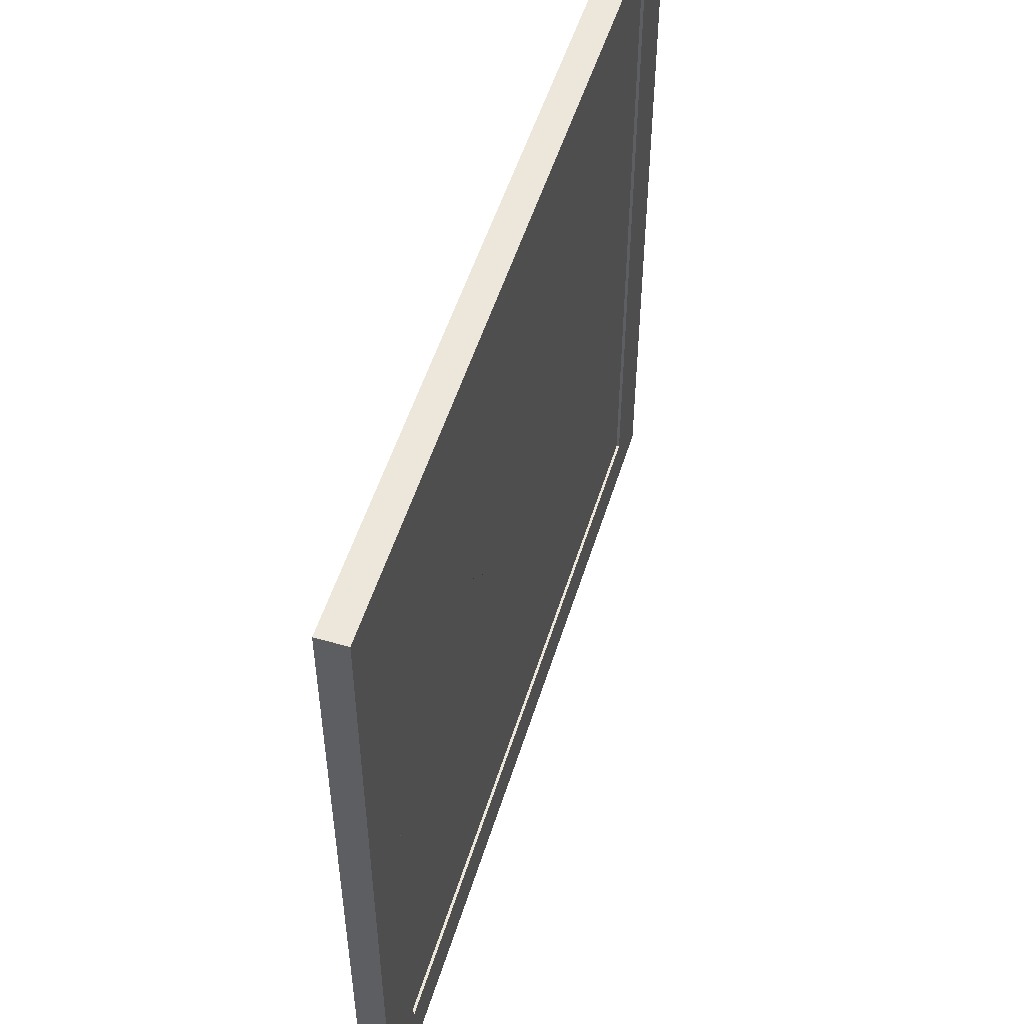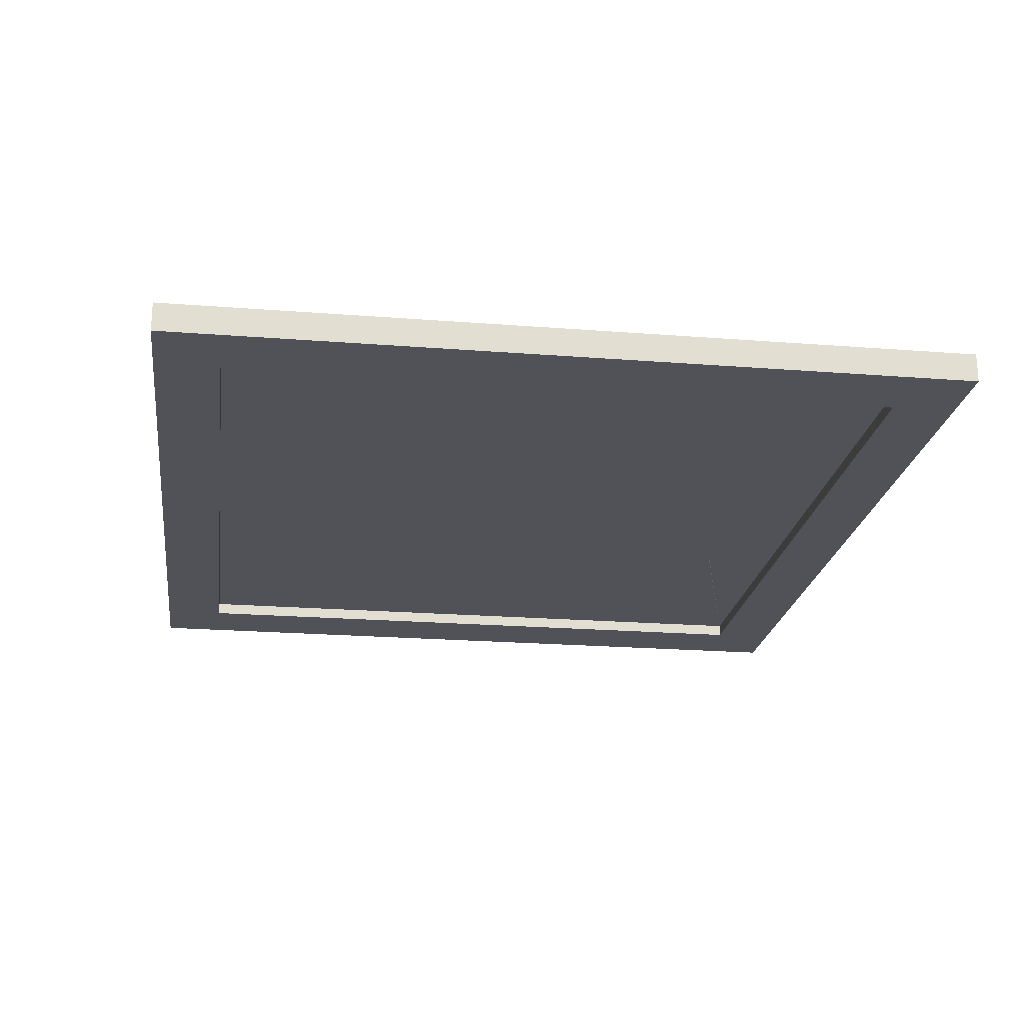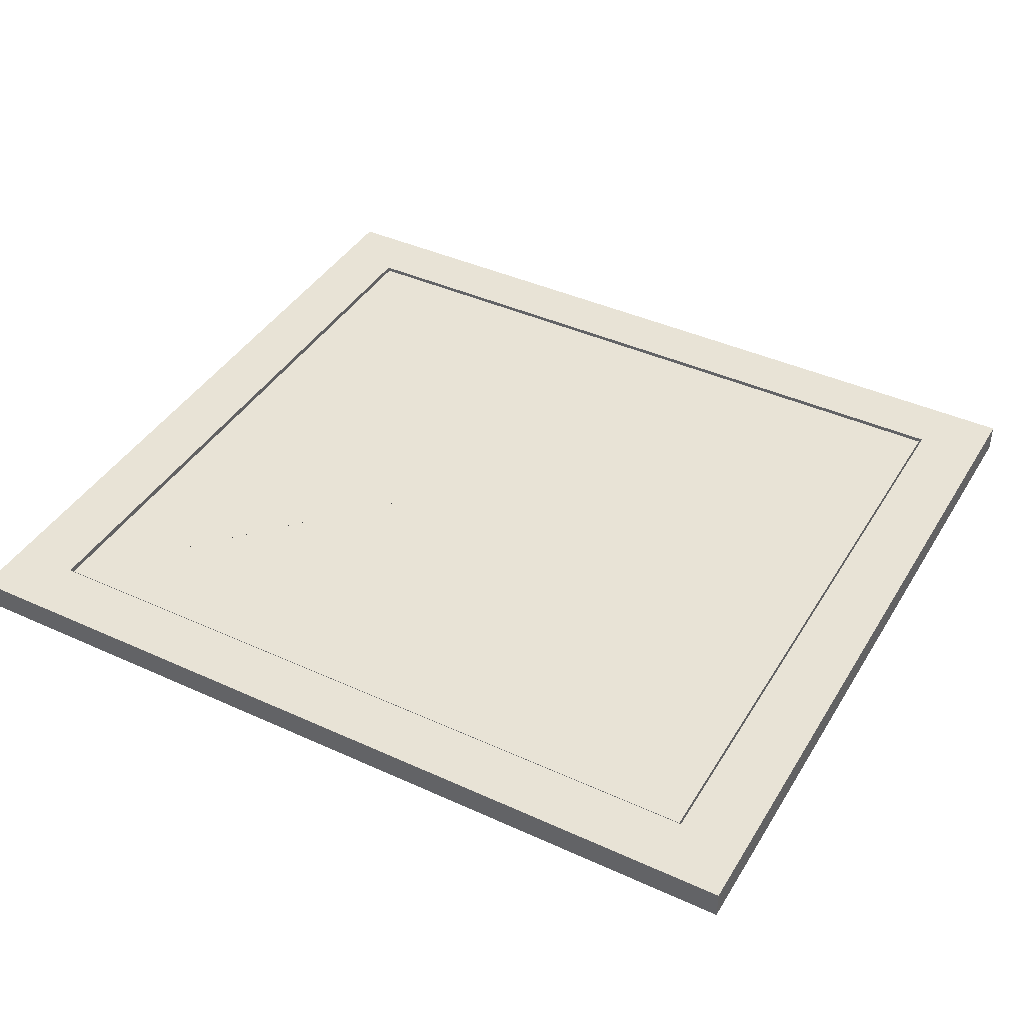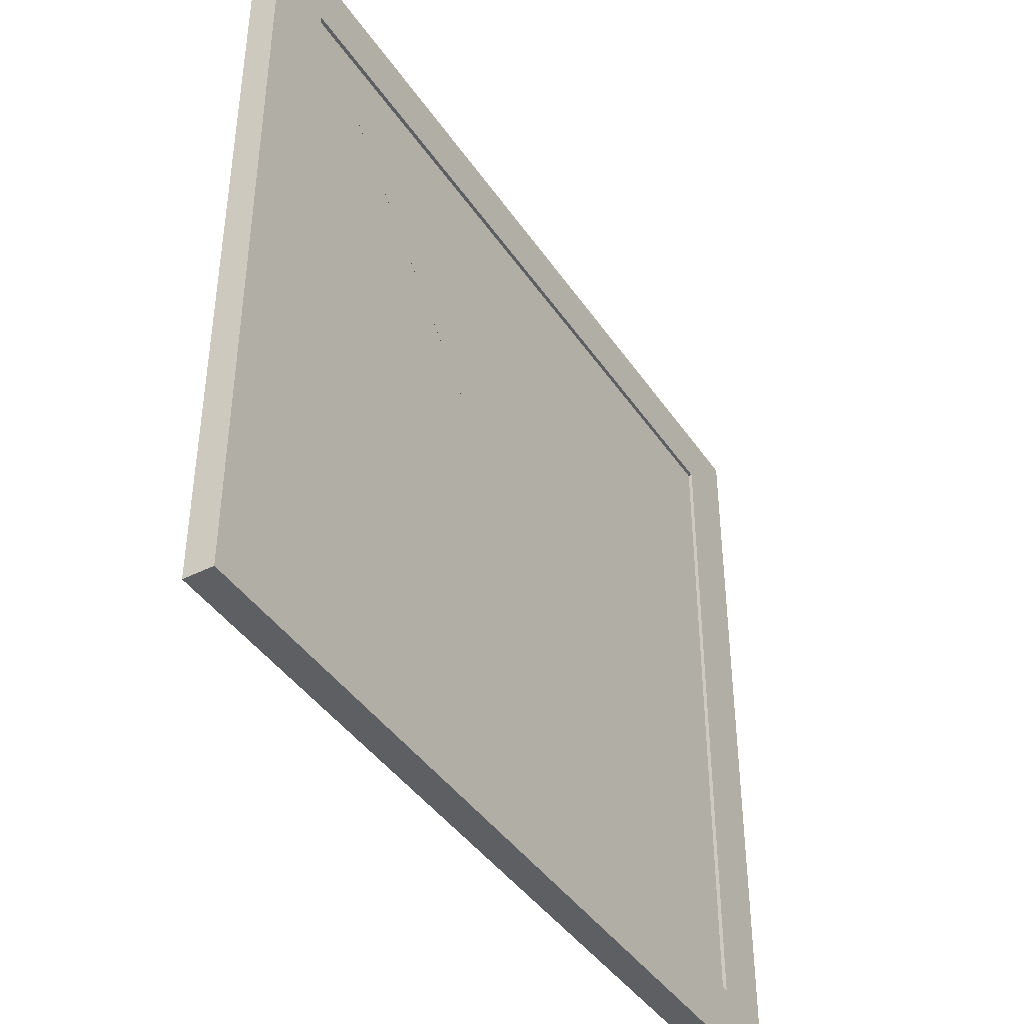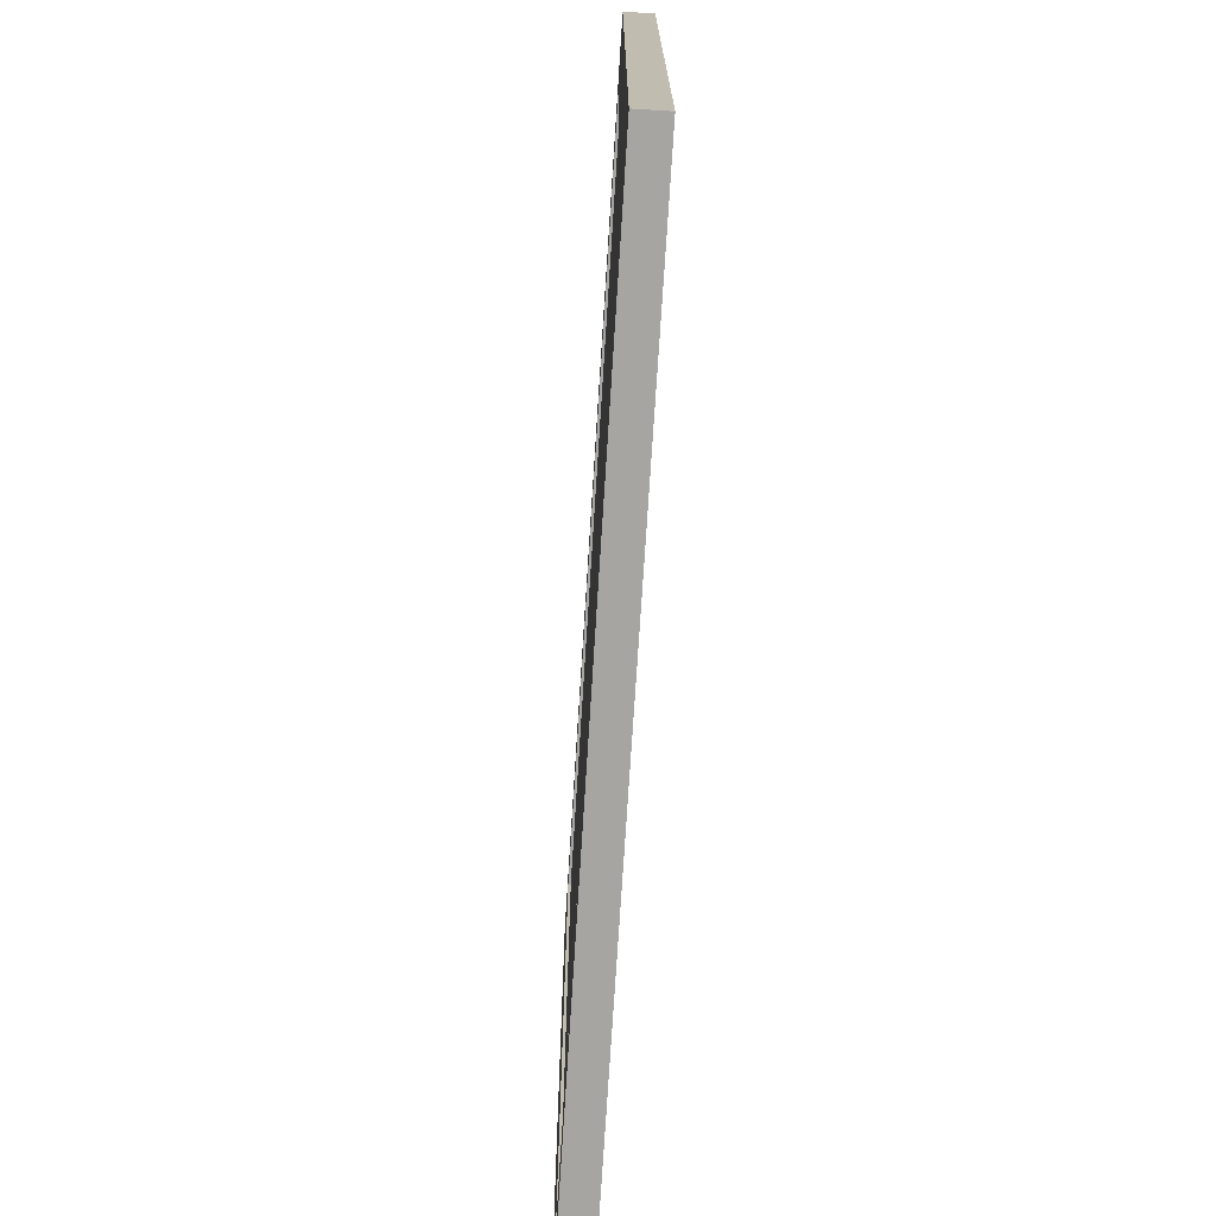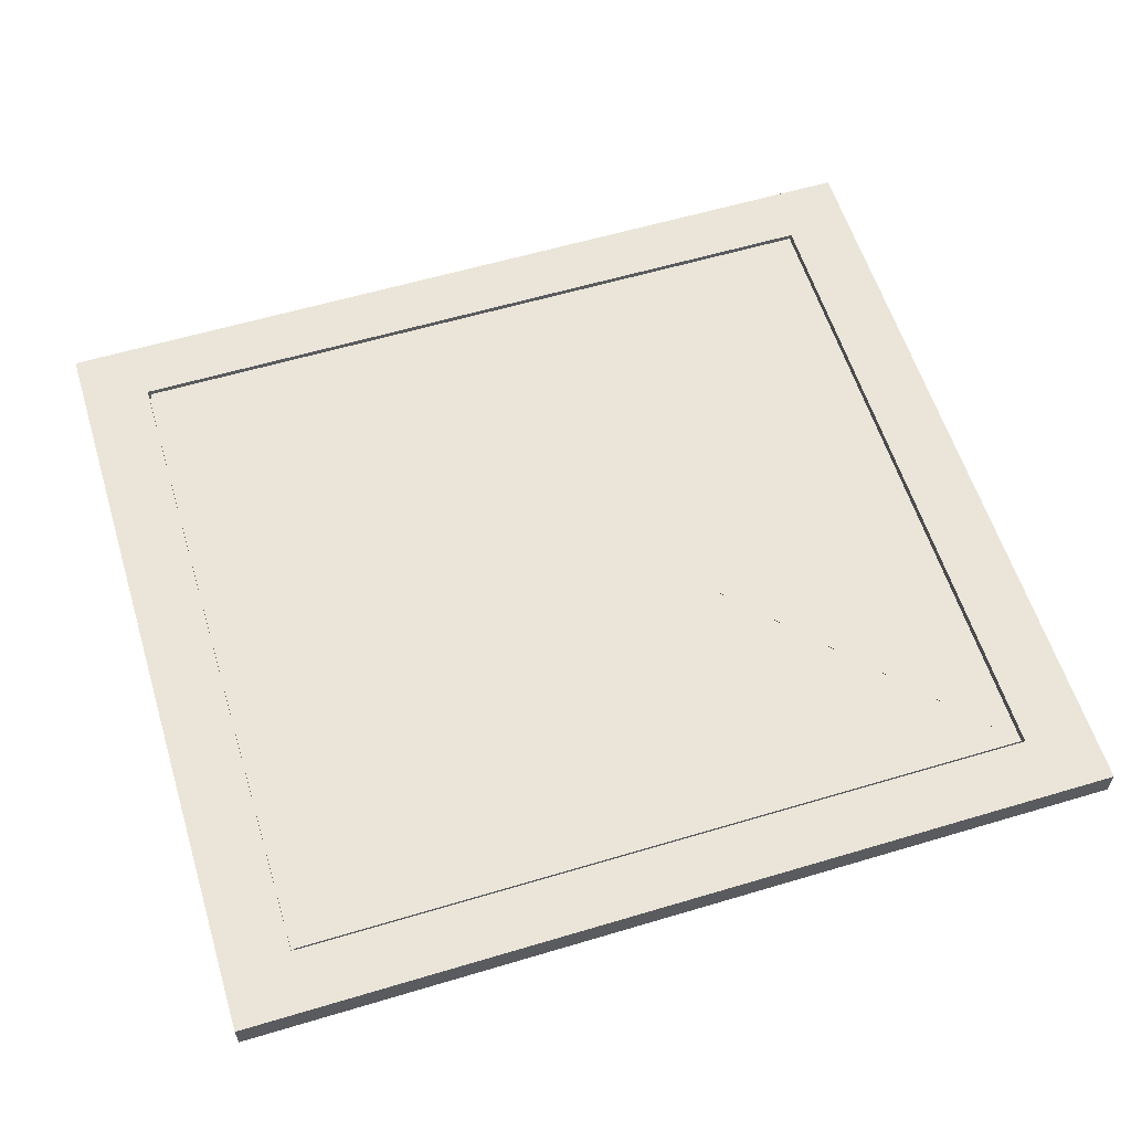
<metadata>
{"format":"obj","ext":"obj","renderer":"f3d","projection":"perspective","resolution":1024,"background":"white","views":[{"elev":52.6,"azim":-72.9,"up":"+Y"},{"elev":-21.6,"azim":82.1,"up":"+Z"},{"elev":41.4,"azim":-151.1,"up":"+Z"},{"elev":-41.9,"azim":-58.8,"up":"+Y"},{"elev":-73.9,"azim":86.4,"up":"+Y"},{"elev":59.0,"azim":162.9,"up":"+Z"}]}
</metadata>
<code>
o Cube.001
v -4.509 7.729 0.1489
v 4.509 7.729 0.1489
v 4.509 7.729 -0.1489
v 4.509 -0.4035 0.1489
v -4.509 -0.4035 0.1489
v -4.509 -0.4035 -0.1489
v 3.815 0.2226 0.1489
v -3.815 0.2226 0.1489
v 3.815 7.103 0.01386
v -3.815 7.103 0.01386
v -3.815 7.103 0.0702
v 3.815 0.2226 0.01385
v 3.815 7.103 0.0702
v -3.815 0.2226 0.01385
v -3.815 0.2226 0.0702
v -1.149 6.313 -0.02089
v -3.787 0.2474 -0.02089
v -3.787 7.078 -0.02089
v 1.149 6.313 -0.02089
v 1.149 6.307 -0.02089
v 3.787 7.078 -0.02089
v -1.149 6.307 -0.02089
v 3.787 0.2474 -0.02089
v 3.787 0.2474 -0.1489
v -3.787 0.2474 -0.1489
v -3.787 0.2474 -0.02089
v -4.509 7.729 -0.1489
v -4.509 -0.4035 -0.1489
v -4.509 -0.4035 0.1489
v 4.509 7.729 0.1489
v 4.509 -0.4035 0.1489
v 4.509 -0.4035 -0.1489
v -3.815 0.2226 0.1489
v 3.815 0.2226 0.1489
v 3.815 0.2226 0.01385
v -3.787 7.078 -0.1489
v 3.787 7.078 -0.1489
v 4.509 7.729 -0.1489
v 3.787 0.2474 -0.02089
v 3.787 7.078 -0.02089
v -3.787 7.078 -0.02089
v 3.815 7.103 0.1489
v -3.815 7.103 0.1489
v -4.509 7.729 0.1489
v -3.815 7.103 0.01386
v 3.815 7.103 0.01386
v -3.815 0.2226 0.01385
v 3.815 0.2226 0.0702
v -4.509 7.729 -0.1489
v 4.509 -0.4035 -0.1489
v 3.815 0.2226 0.0702
v -3.815 0.2226 0.0702
v -1.149 4.234 0.124
v -3.787 7.078 0.124
v -3.787 0.2474 0.124
v 1.149 4.234 0.124
v 3.787 7.078 0.124
v 1.149 4.232 0.124
v -1.149 4.232 0.124
v 3.787 0.2474 0.124
v -2.946 3.533 0.002687
v -2.886 3.537 0.002725
v -2.827 3.549 0.002836
v -2.774 3.567 0.003015
v -2.726 3.593 0.003258
v -2.688 3.623 0.003553
v -2.659 3.658 0.003889
v -2.641 3.696 0.004254
v -2.635 3.735 0.004634
v -2.641 3.774 0.005014
v -2.659 3.812 0.005379
v -2.688 3.847 0.005716
v -2.726 3.878 0.006011
v -2.774 3.903 0.006253
v -2.827 3.921 0.006433
v -2.886 3.933 0.006544
v -2.946 3.937 0.006581
v -3.007 3.933 0.006544
v -3.065 3.921 0.006433
v -3.119 3.903 0.006253
v -3.166 3.878 0.006011
v -3.205 3.847 0.005716
v -3.233 3.812 0.005379
v -3.251 3.774 0.005014
v -3.257 3.735 0.004634
v -3.251 3.696 0.004254
v -3.233 3.658 0.003889
v -3.205 3.623 0.003553
v -3.166 3.593 0.003258
v -3.119 3.567 0.003015
v -3.065 3.549 0.002836
v -3.007 3.537 0.002725
f 1 2 3
f 4 5 6
f 7 8 5
f 9 10 11
f 12 9 13
f 10 14 15
f 16 17 18
f 19 20 21
f 20 22 18
f 16 19 23
f 24 25 26
f 27 28 29
f 30 31 32
f 33 34 35
f 36 25 28
f 24 37 38
f 37 36 27
f 25 24 32
f 37 24 39
f 36 37 40
f 25 36 41
f 42 34 31
f 33 43 44
f 43 42 30
f 42 43 45
f 34 42 46
f 43 33 47
f 47 35 48
f 1 3 49
f 4 6 50
f 7 5 4
f 9 11 13
f 12 13 51
f 10 15 11
f 16 18 22
f 19 21 23
f 20 18 21
f 16 23 17
f 24 26 39
f 27 29 44
f 30 32 38
f 33 35 47
f 36 28 27
f 24 38 32
f 37 27 38
f 25 32 28
f 37 39 40
f 36 40 41
f 25 41 26
f 42 31 30
f 33 44 29
f 43 30 44
f 42 45 46
f 34 46 35
f 43 47 45
f 47 48 52
f 53 54 55
f 56 57 58
f 58 54 59
f 53 60 56
f 53 59 54
f 56 60 57
f 58 57 54
f 53 55 60
f 20 59 22
f 22 53 16
f 18 21 57
f 17 18 54
f 16 56 19
f 19 58 20
f 23 17 55
f 21 23 60
f 20 58 59
f 22 59 53
f 18 57 54
f 17 54 55
f 16 53 56
f 19 56 58
f 23 55 60
f 21 60 57
f 90 80 91
f 92 77 61
f 61 76 62
f 62 76 63
f 63 75 64
f 76 75 63
f 64 73 65
f 65 72 66
f 66 72 67
f 67 71 68
f 72 71 67
f 68 70 69
f 70 68 71
f 72 65 73
f 73 64 74
f 74 64 75
f 76 61 77
f 77 92 78
f 78 92 79
f 79 91 80
f 92 91 79
f 80 89 81
f 81 88 82
f 82 88 83
f 83 87 84
f 88 87 83
f 84 86 85
f 86 84 87
f 88 81 89
f 89 80 90

</code>
